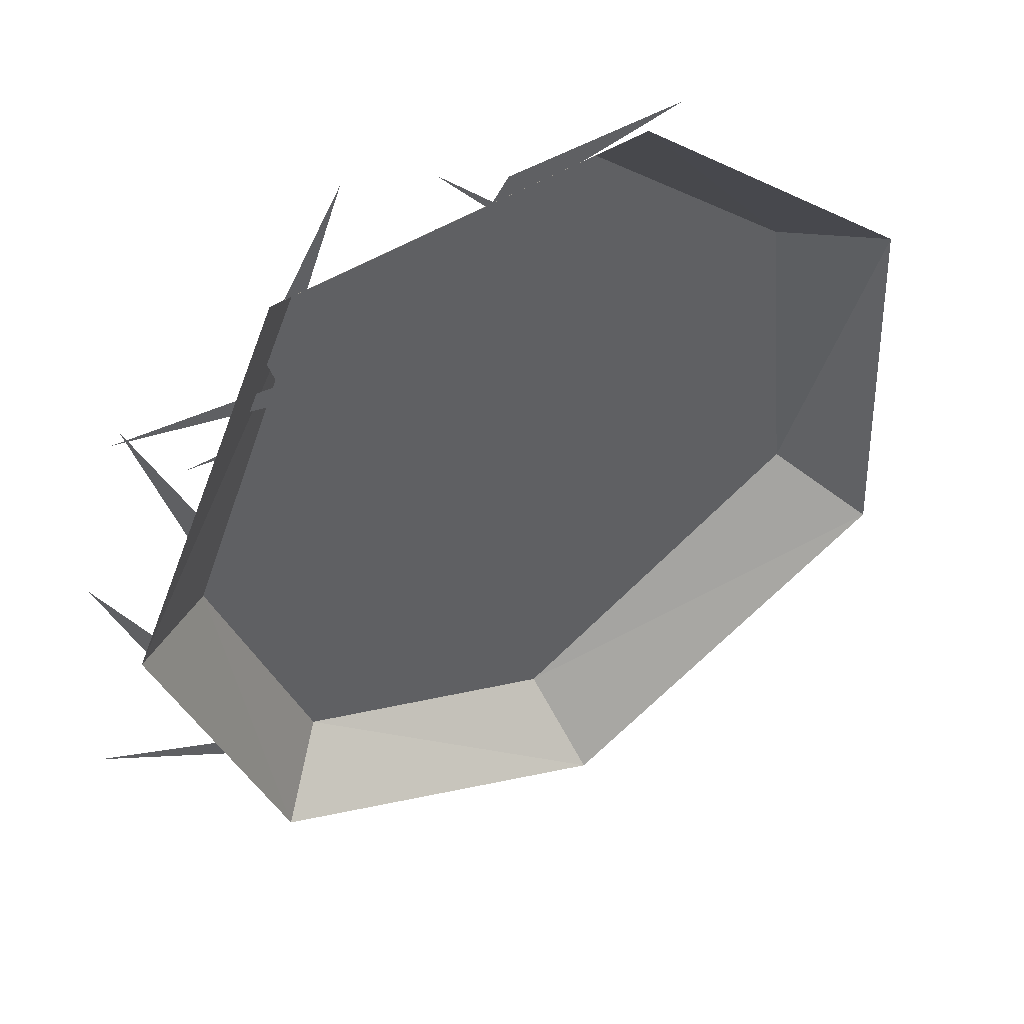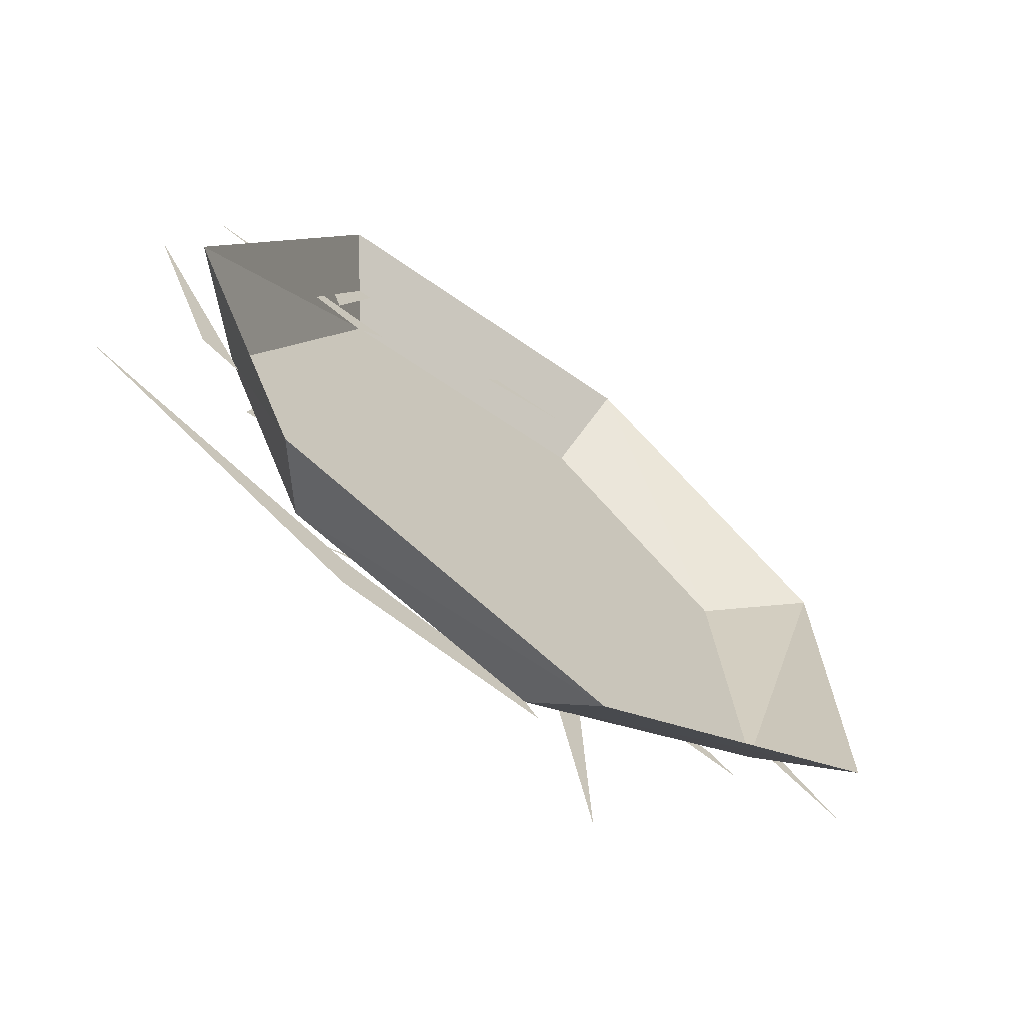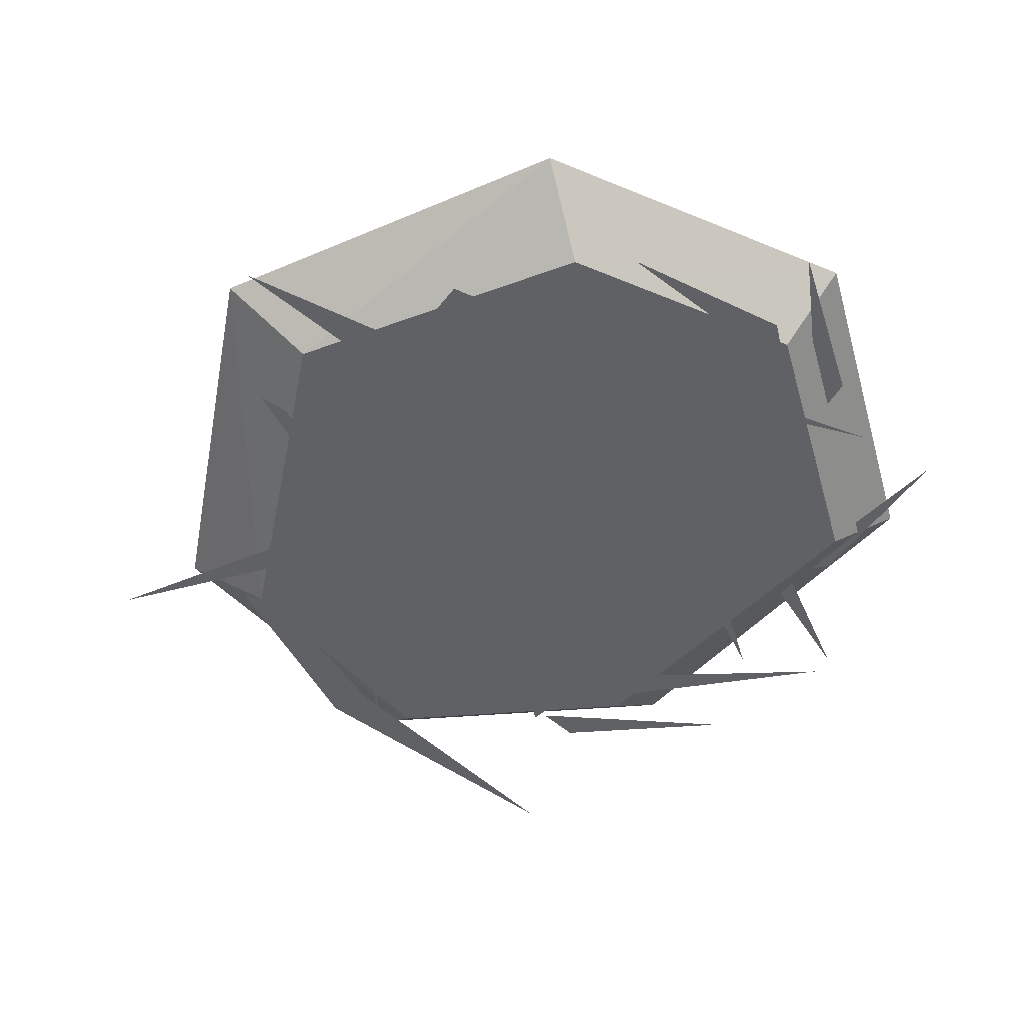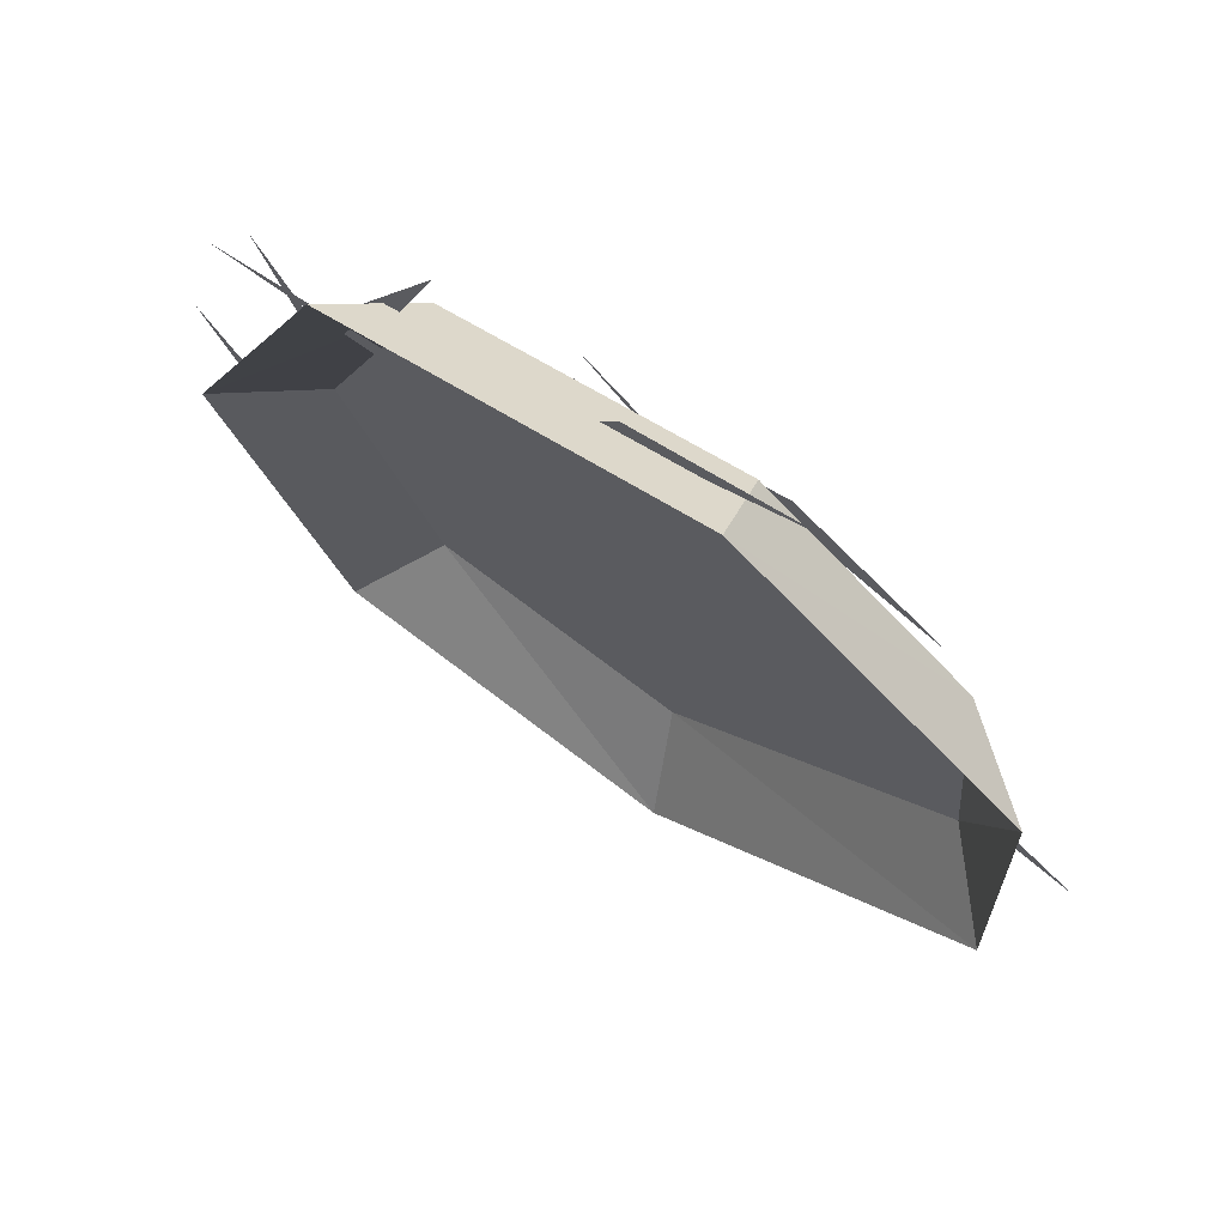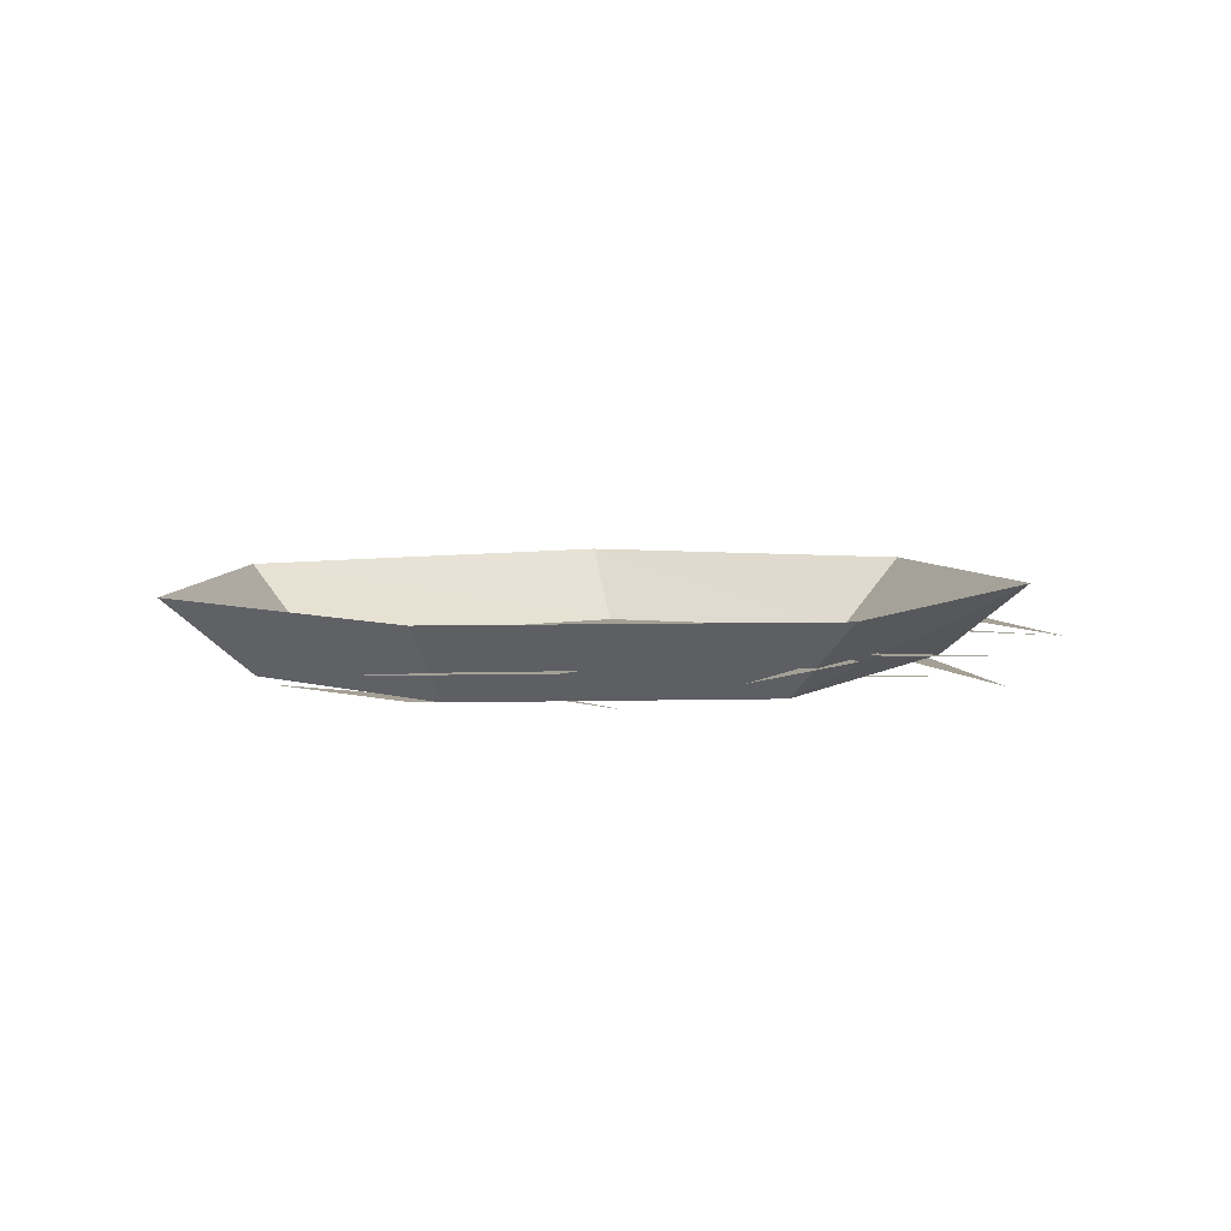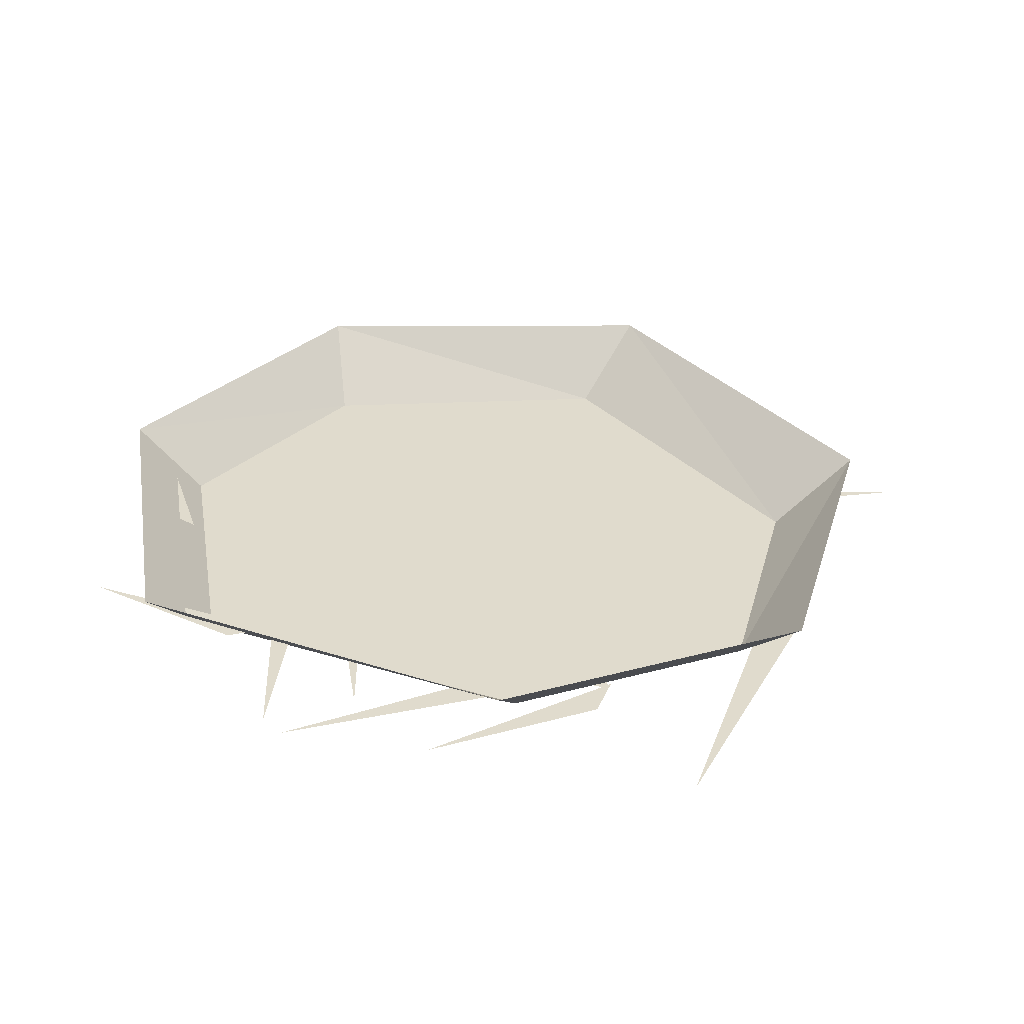
<metadata>
{"format":"obj","ext":"obj","renderer":"f3d","projection":"perspective","resolution":1024,"background":"white","views":[{"elev":45.6,"azim":155.1,"up":"+Z"},{"elev":-67.9,"azim":142.2,"up":"+Z"},{"elev":-50.1,"azim":-62.8,"up":"+Y"},{"elev":71.9,"azim":-145.6,"up":"+Z"},{"elev":5.7,"azim":6.7,"up":"+Y"},{"elev":33.3,"azim":91.9,"up":"+Y"}]}
</metadata>
<code>
v -0.007812 -0.03906 -0.007812
v -0.1562 -0.03906 -0.05469
v -0.03125 -0.03906 -0.1641
v 0.09375 -0.03906 -0.1484
v 0.1406 -0.03906 -0.02344
v 0.08594 -0.03906 0.1328
v -0.05469 -0.03906 0.1719
v -0.1406 -0.03906 0.09375
v -0.1875 -0.03906 -0.0625
v -0.03125 -0.03906 -0.1875
v 0.1094 -0.03906 -0.1562
v 0.1641 -0.03906 -0.02344
v 0.09375 -0.03906 0.1641
v -0.0625 -0.03906 0.1953
v -0.1719 -0.03906 0.1094
v -0.2188 0 0.1172
v -0.2266 0 -0.09375
v -0.04688 0 -0.2344
v 0.1406 0 -0.1875
v 0.2109 0 -0.01562
v 0.125 0 0.1953
v -0.07031 0 0.2344
v -0.0625 -0.03906 -0.1016
v -0.04688 -0.03906 -0.08594
v -0.1562 -0.03906 -0.09375
v -0.1719 -0.03906 -0.1016
v 0.09375 -0.03906 -0.1719
v 0.1484 -0.03906 -0.03906
v 0.1328 -0.03906 -0.02344
v 0.09375 -0.03906 -0.125
v 0.1094 -0.03906 -0.1406
v 0.1953 -0.03906 0.1094
v 0.1172 -0.03906 0.03125
v 0.09375 -0.03906 0.03125
v 0.125 -0.03906 -0.07031
v 0.1484 -0.03906 -0.07812
v 0.02344 -0.03906 0.1797
v 0.07812 -0.03906 -0.1953
v 0.07812 -0.03906 -0.1719
v -0.02344 -0.03906 -0.1797
v -0.03906 -0.03906 -0.1953
v 0.2344 -0.03906 -0.125
v -0.01562 -0.03906 0.07812
v 0 -0.03906 0.1016
v -0.1016 -0.03906 0.125
v -0.125 -0.03906 0.1172
v 0.1641 -0.03906 0.07031
v -0.0625 -0.03906 -0.08594
v -0.03906 -0.03906 -0.1016
v -0.02344 -0.03906 -0.007812
v -0.03125 -0.03906 0.01562
v -0.07031 -0.03906 -0.2656
v -0.09375 -0.03906 0.08594
v -0.1016 -0.03906 0.1016
v -0.1875 -0.03906 0.03906
v -0.1797 -0.03906 0.02344
v 0.02344 -0.03906 0.2109
v 0.03906 -0.03906 -0.007812
v 0.02344 -0.03906 0
v 0 -0.03906 -0.1094
v 0.02344 -0.03906 -0.1094
v 0.03125 -0.03906 0.1641
v -0.007812 -0.03906 0
v 0.04688 -0.03906 -0.09375
v 0.0625 -0.03906 -0.07812
v -0.1484 -0.03906 0.1016
v -0.07812 -0.03906 0.1953
v -0.1562 -0.03906 0.1406
v -0.04688 -0.03906 0.1875
v -0.007812 -0.02344 0.2109
v -0.1016 -0.02344 0.2266
v 0.007812 -0.02344 0.1875
v 0.125 -0.02344 0.1484
v 0.07812 -0.02344 0.2344
v 0.1172 -0.02344 0.125
v 0.1875 -0.02344 -0.07031
v 0.2266 -0.02344 0.02344
v 0.1641 -0.02344 -0.07812
v 0.1016 -0.02344 0.1094
v 0.2031 -0.02344 0.1172
v 0.08594 -0.02344 0.125
v -0.1719 -0.03906 -0.007812
v -0.25 -0.03906 -0.0625
v -0.1484 -0.03906 -0.02344
v -0.1172 -0.03906 0.01562
v -0.125 -0.03906 -0.08594
v -0.09375 -0.03906 0.02344
v -0.0625 -0.03906 -0.04688
v -0.1484 -0.03906 0.01562
v -0.07031 -0.03906 -0.07031
v -0.007812 -0.03906 -0.007812
f 1 2 3
f 1 3 4
f 1 4 5
f 1 5 6
f 1 6 7
f 1 7 8
f 1 8 2
f 2 8 9
f 2 9 3
f 3 9 10
f 3 10 11
f 3 11 4
f 4 11 12
f 4 12 5
f 5 12 13
f 5 13 6
f 6 13 14
f 6 14 7
f 7 14 15
f 7 15 8
f 8 15 9
f 9 15 16
f 9 16 17
f 9 17 10
f 10 17 18
f 10 18 11
f 11 18 19
f 11 19 12
f 12 19 20
f 12 20 13
f 13 20 21
f 13 21 14
f 14 21 22
f 14 22 15
f 15 22 16
f 23 24 25
f 23 25 26
f 23 27 24
f 43 44 45
f 43 45 46
f 43 47 44
f 48 49 50
f 48 50 51
f 48 52 49
f 58 59 60
f 58 60 61
f 58 62 59
f 28 29 30
f 28 30 31
f 28 32 29
f 33 34 35
f 33 35 36
f 33 37 34
f 38 39 40
f 38 40 41
f 38 42 39
f 53 54 55
f 53 55 56
f 53 57 54
f 63 50 64
f 63 64 65
f 63 66 50
f 67 68 69
f 70 71 72
f 73 74 75
f 76 77 78
f 79 80 81
f 82 83 84
f 85 86 87
f 88 89 90

</code>
